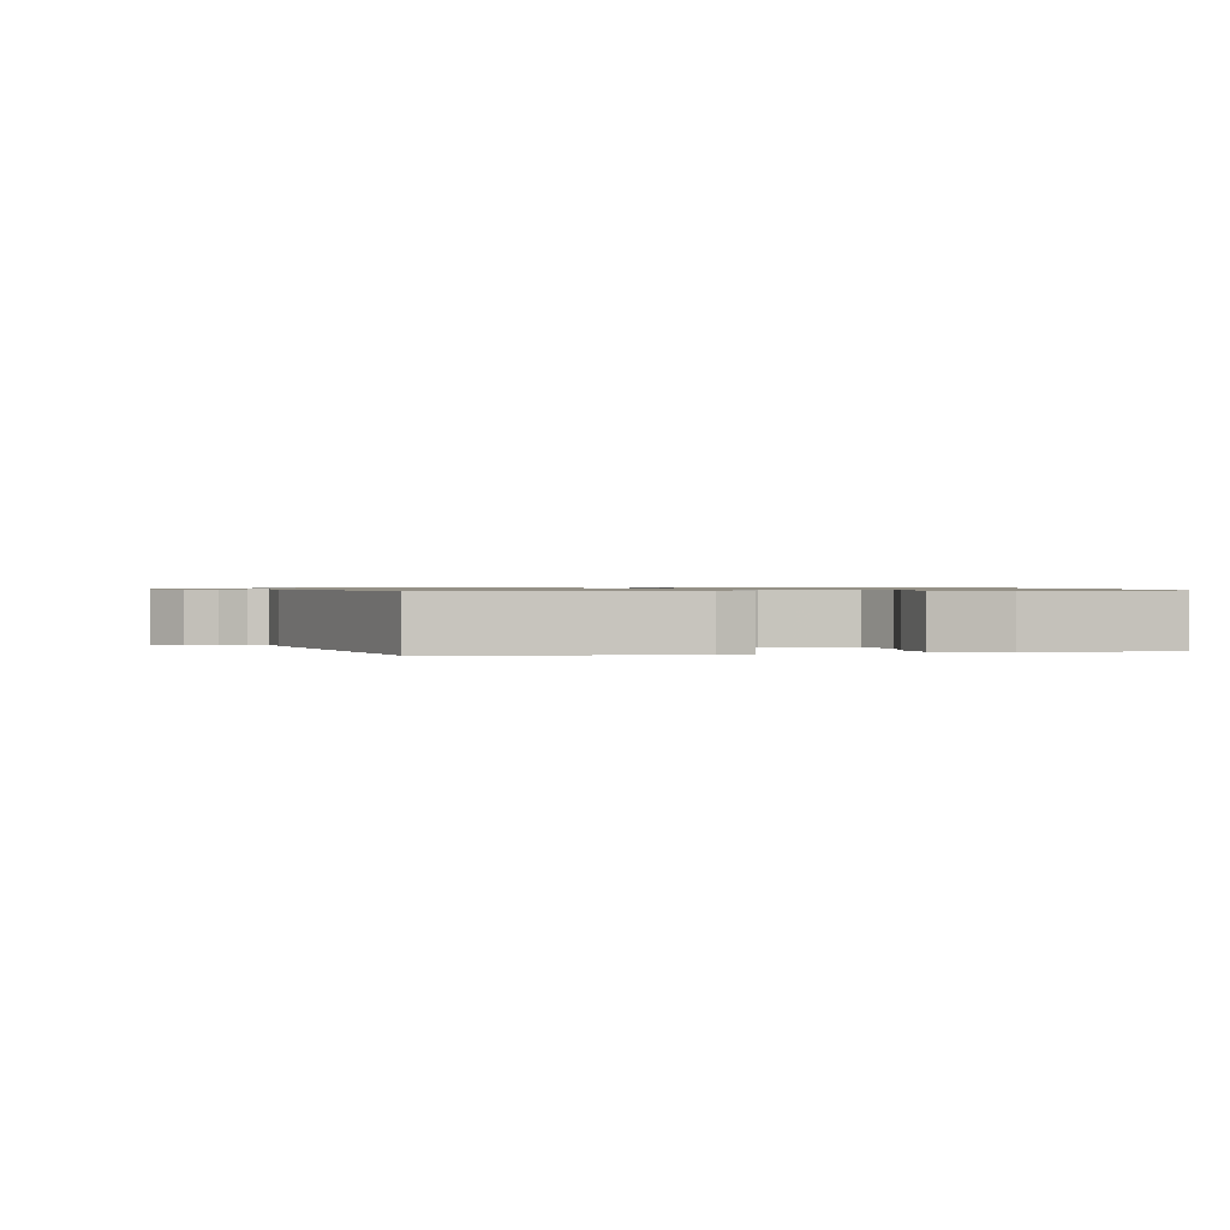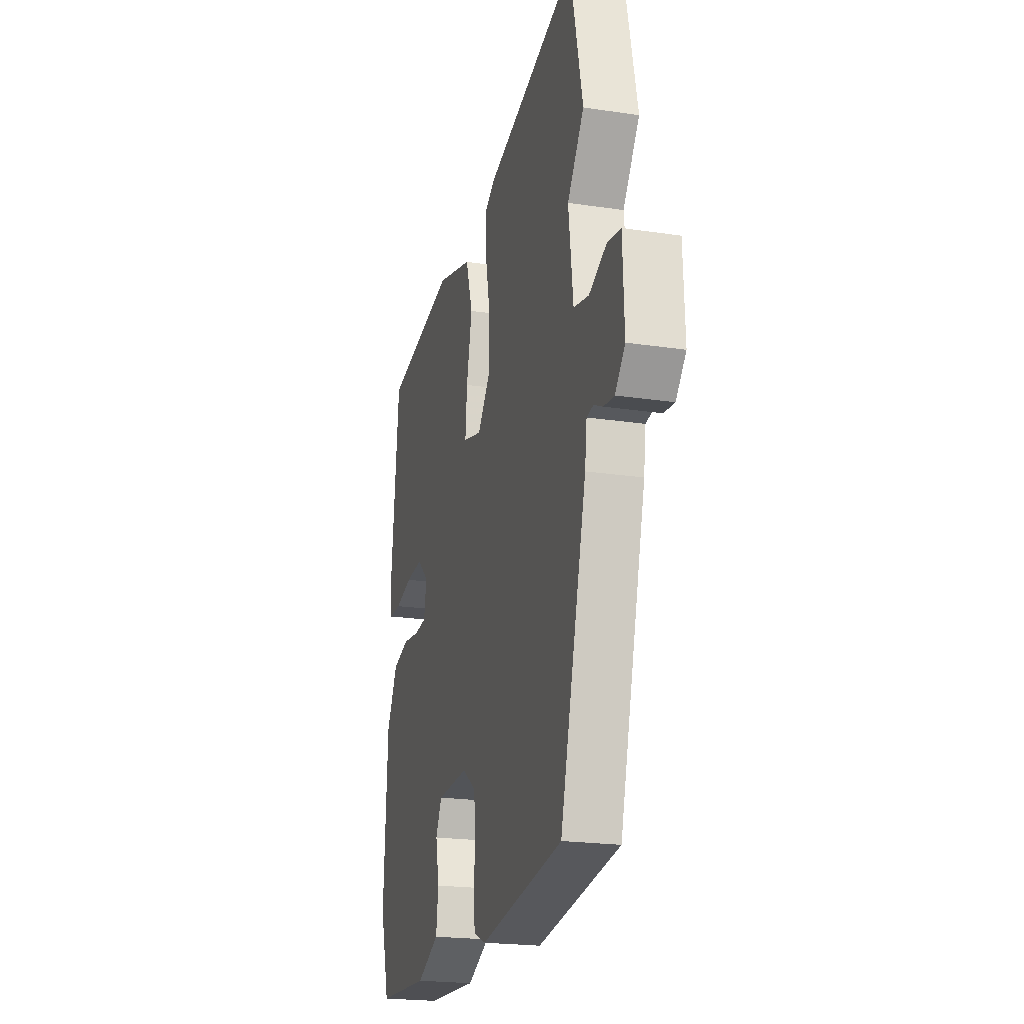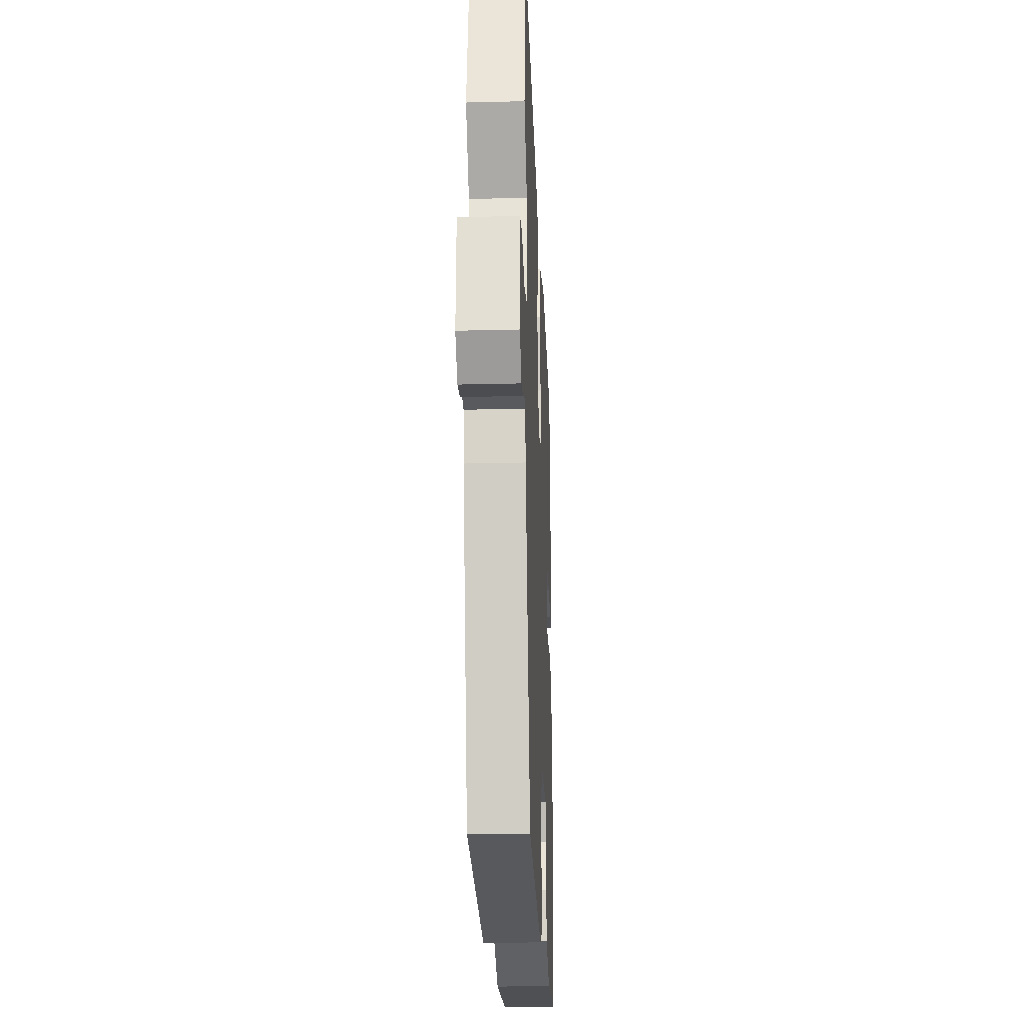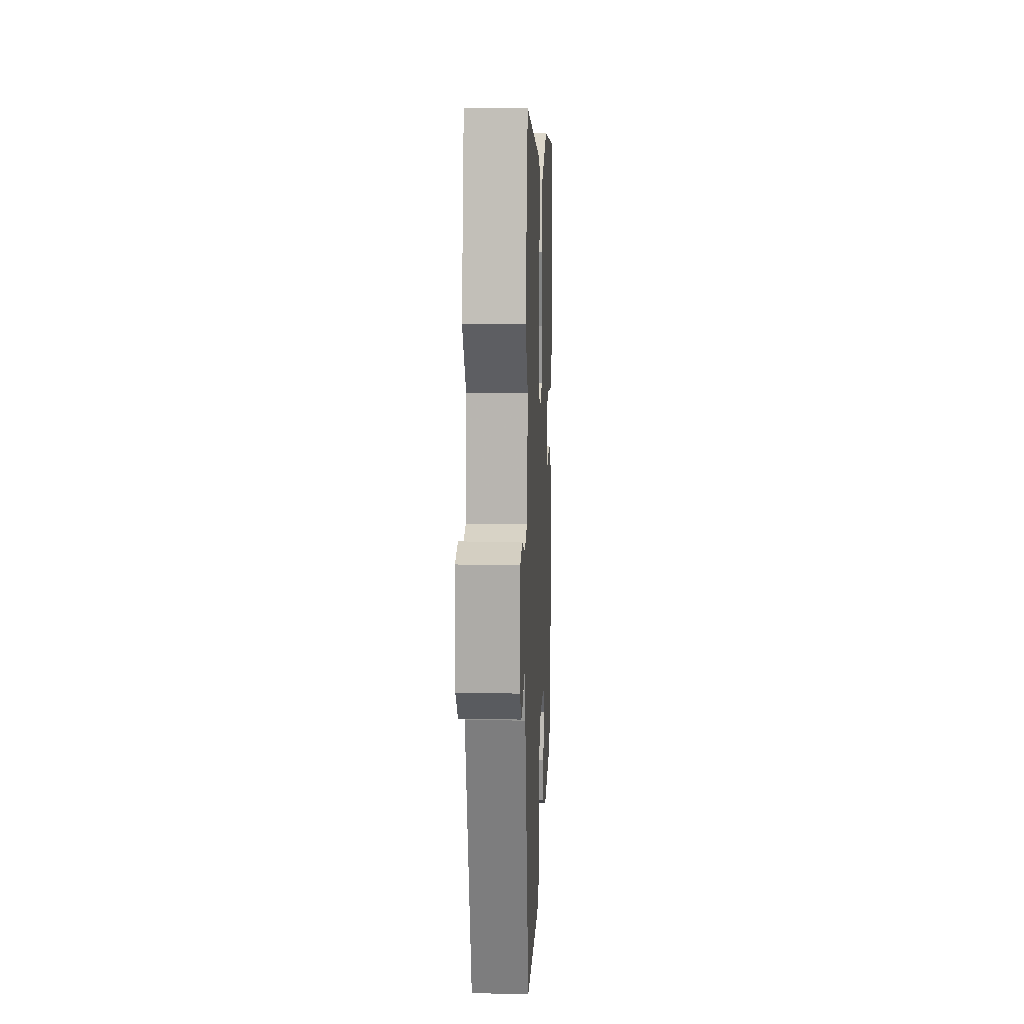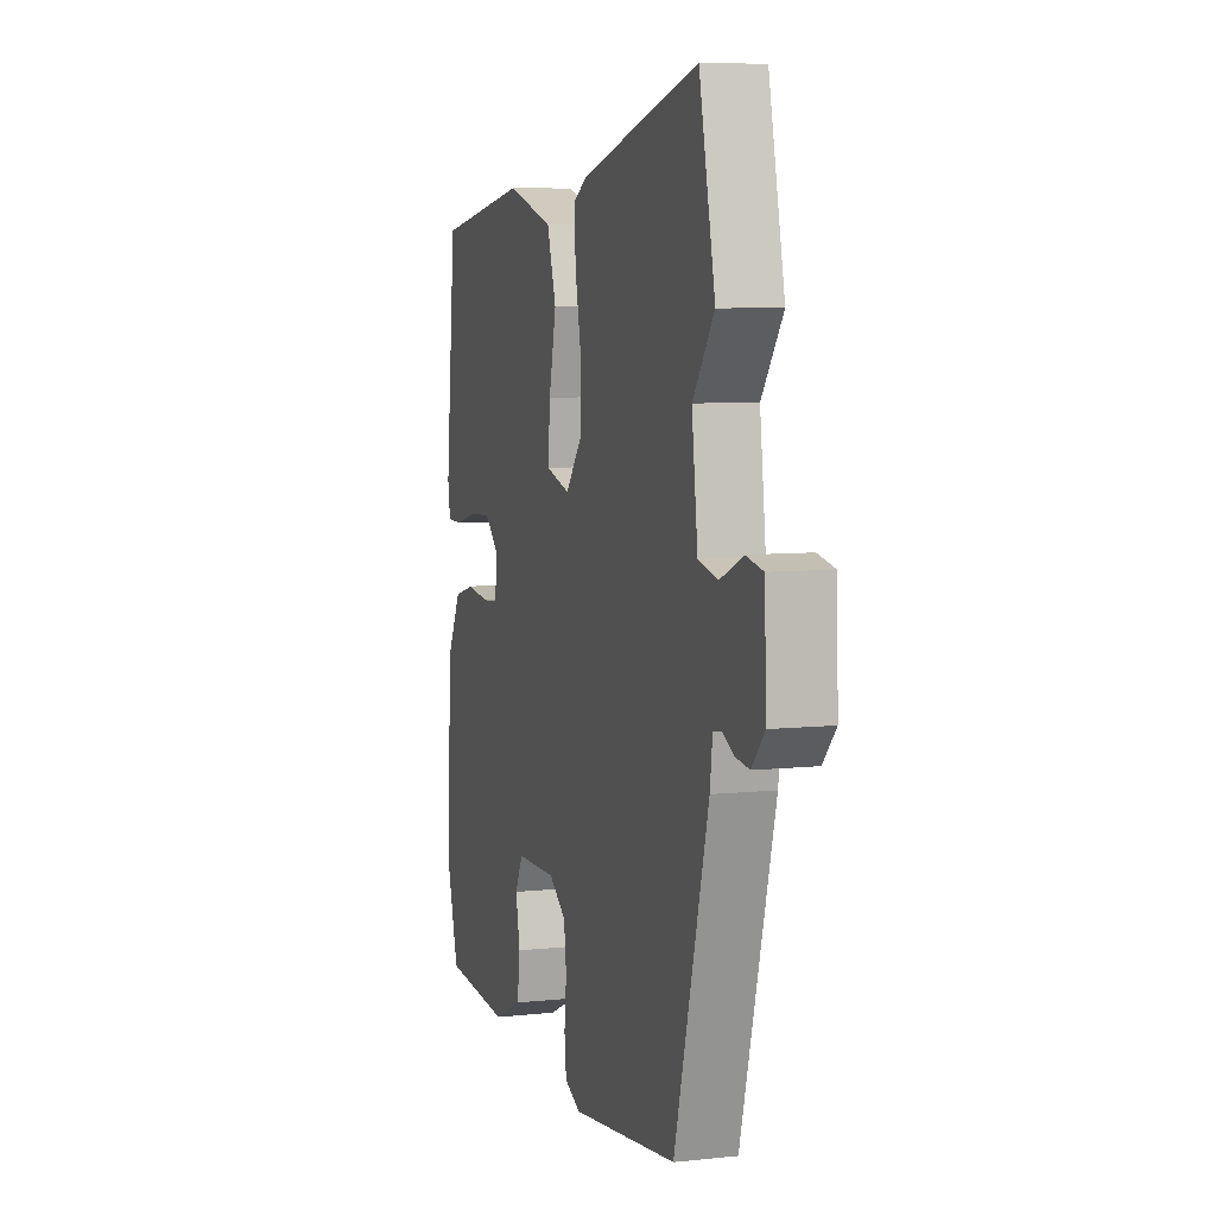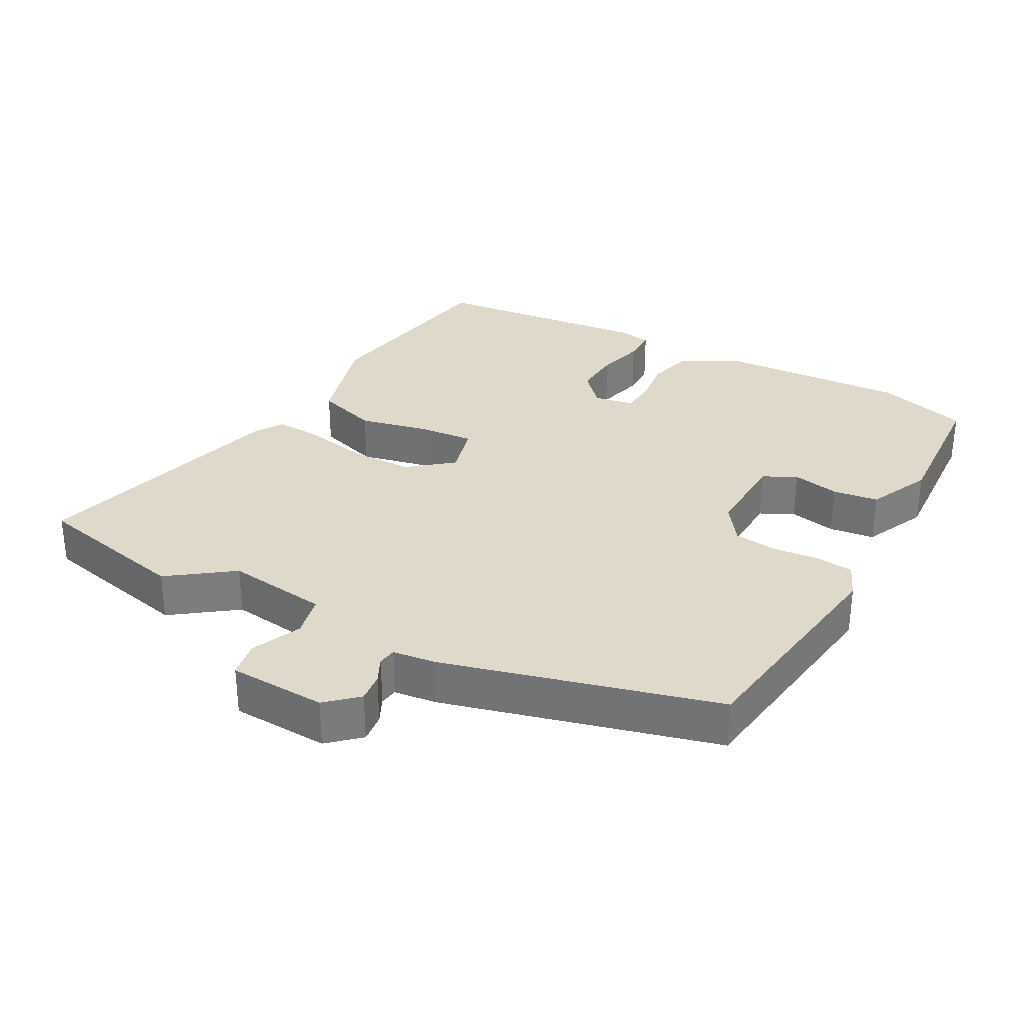
<metadata>
{"format":"obj","ext":"obj","renderer":"f3d","projection":"perspective","resolution":1024,"background":"white","views":[{"elev":0.9,"azim":168.7,"up":"+Y"},{"elev":-21.4,"azim":75.0,"up":"+Z"},{"elev":-22.3,"azim":92.5,"up":"+Z"},{"elev":15.5,"azim":92.5,"up":"+Z"},{"elev":7.3,"azim":73.0,"up":"+Z"},{"elev":31.7,"azim":118.8,"up":"+Y"}]}
</metadata>
<code>
v 0.476 0.07 0.61
v 0.527 0.07 0.38
v 0.459 0.07 0.287
v 0.478 0.07 0.138
v 0.54 0.07 0.124
v 0.613 0.07 0.156
v 0.667 0.07 0.146
v 0.673 0.07 0.003
v 0.632 0.07 -0.042
v 0.589 0.07 -0.037
v 0.552 0.07 -0.019
v 0.525 0.07 -0.023
v 0.517 0.07 -0.086
v 0.409 0.07 -0.486
v 0.069 0.07 -0.533
v 0.018 0.07 -0.511
v 0.012 0.07 -0.456
v 0.019 0.07 -0.387
v 0.011 0.07 -0.324
v -0.044 0.07 -0.285
v -0.172 0.07 -0.289
v -0.197 0.07 -0.338
v -0.183 0.07 -0.407
v -0.192 0.07 -0.474
v -0.284 0.07 -0.516
v -0.499 0.07 -0.503
v -0.538 0.07 -0.368
v -0.522 0.07 -0.093
v -0.477 0.07 -0.009
v -0.41 0.07 0.009
v -0.34 0.07 0
v -0.29 0.07 0.004
v -0.28 0.07 0.063
v -0.327 0.07 0.106
v -0.397 0.07 0.102
v -0.467 0.07 0.084
v -0.517 0.07 0.084
v -0.525 0.07 0.134
v -0.491 0.07 0.454
v -0.198 0.07 0.503
v -0.049 0.07 0.46
v -0.02 0.07 0.369
v -0.043 0.07 0.266
v -0.05 0.07 0.186
v 0.027 0.07 0.165
v 0.079 0.07 0.229
v 0.08 0.07 0.32
v 0.061 0.07 0.413
v 0.057 0.07 0.484
v 0.1 0.07 0.51
v 0.476 0 0.61
v 0.527 0 0.38
v 0.459 0 0.287
v 0.478 0 0.138
v 0.54 0 0.124
v 0.613 0 0.156
v 0.667 0 0.146
v 0.673 0 0.003
v 0.632 0 -0.042
v 0.589 0 -0.037
v 0.552 0 -0.019
v 0.525 0 -0.023
v 0.517 0 -0.086
v 0.409 0 -0.486
v 0.069 0 -0.533
v 0.018 0 -0.511
v 0.012 0 -0.456
v 0.019 0 -0.387
v 0.011 0 -0.324
v -0.044 0 -0.285
v -0.172 0 -0.289
v -0.197 0 -0.338
v -0.183 0 -0.407
v -0.192 0 -0.474
v -0.284 0 -0.516
v -0.499 0 -0.503
v -0.538 0 -0.368
v -0.522 0 -0.093
v -0.477 0 -0.009
v -0.41 0 0.009
v -0.34 0 0
v -0.29 0 0.004
v -0.28 0 0.063
v -0.327 0 0.106
v -0.397 0 0.102
v -0.467 0 0.084
v -0.517 0 0.084
v -0.525 0 0.134
v -0.491 0 0.454
v -0.198 0 0.503
v -0.049 0 0.46
v -0.02 0 0.369
v -0.043 0 0.266
v -0.05 0 0.186
v 0.027 0 0.165
v 0.079 0 0.229
v 0.08 0 0.32
v 0.061 0 0.413
v 0.057 0 0.484
v 0.1 0 0.51
f 1 2 3
f 50 1 3
f 49 50 3
f 48 49 3
f 47 48 3
f 46 47 3 4
f 45 46 4
f 41 42 43
f 40 41 43
f 39 40 43
f 38 39 43
f 37 38 43
f 36 37 43
f 35 36 43
f 34 35 43 44
f 33 34 44 45
f 29 30 31
f 28 29 31
f 27 28 31
f 26 27 31
f 25 26 31
f 24 25 31
f 23 24 31
f 22 23 31
f 21 22 31 32
f 45 4 5
f 33 45 5
f 32 33 5
f 21 32 5
f 20 21 5
f 16 17 18
f 15 16 18
f 14 15 18
f 13 14 18
f 12 13 18
f 9 10 11
f 8 9 11
f 7 8 11
f 6 7 11
f 5 6 11
f 5 11 12
f 19 20 5 12
f 12 18 19
f 53 52 51
f 53 51 100
f 53 100 99
f 53 99 98
f 53 98 97
f 54 53 97 96
f 54 96 95
f 93 92 91
f 93 91 90
f 93 90 89
f 93 89 88
f 93 88 87
f 93 87 86
f 93 86 85
f 94 93 85 84
f 95 94 84 83
f 81 80 79
f 81 79 78
f 81 78 77
f 81 77 76
f 81 76 75
f 81 75 74
f 81 74 73
f 81 73 72
f 82 81 72 71
f 55 54 95
f 55 95 83
f 55 83 82
f 55 82 71
f 55 71 70
f 68 67 66
f 68 66 65
f 68 65 64
f 68 64 63
f 68 63 62
f 61 60 59
f 61 59 58
f 61 58 57
f 61 57 56
f 61 56 55
f 62 61 55
f 62 55 70 69
f 69 68 62
f 1 51 52 2
f 2 52 53 3
f 3 53 54 4
f 4 54 55 5
f 5 55 56 6
f 6 56 57 7
f 7 57 58 8
f 8 58 59 9
f 9 59 60 10
f 10 60 61 11
f 11 61 62 12
f 12 62 63 13
f 13 63 64 14
f 14 64 65 15
f 15 65 66 16
f 16 66 67 17
f 17 67 68 18
f 18 68 69 19
f 19 69 70 20
f 20 70 71 21
f 21 71 72 22
f 22 72 73 23
f 23 73 74 24
f 24 74 75 25
f 25 75 76 26
f 26 76 77 27
f 27 77 78 28
f 28 78 79 29
f 29 79 80 30
f 30 80 81 31
f 31 81 82 32
f 32 82 83 33
f 33 83 84 34
f 34 84 85 35
f 35 85 86 36
f 36 86 87 37
f 37 87 88 38
f 38 88 89 39
f 39 89 90 40
f 40 90 91 41
f 41 91 92 42
f 42 92 93 43
f 43 93 94 44
f 44 94 95 45
f 45 95 96 46
f 46 96 97 47
f 47 97 98 48
f 48 98 99 49
f 49 99 100 50
f 50 100 51 1

</code>
